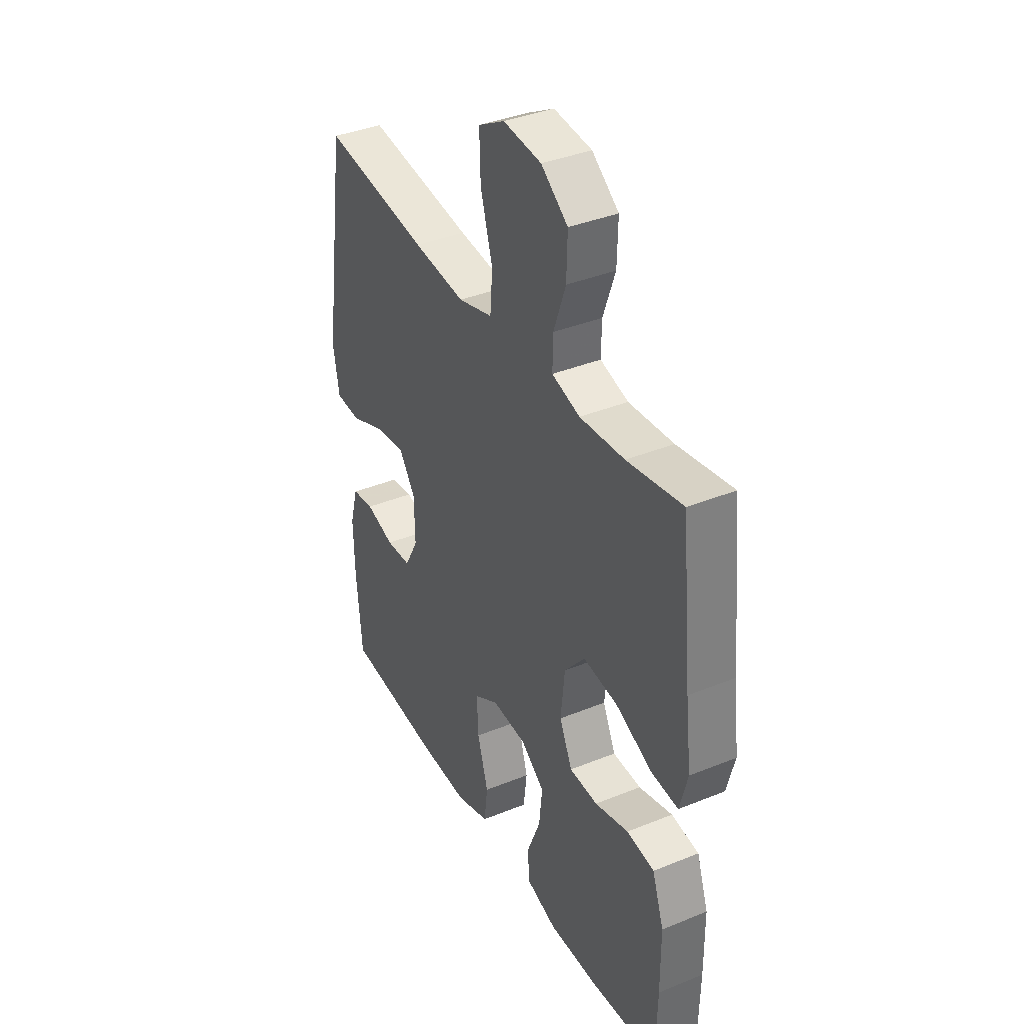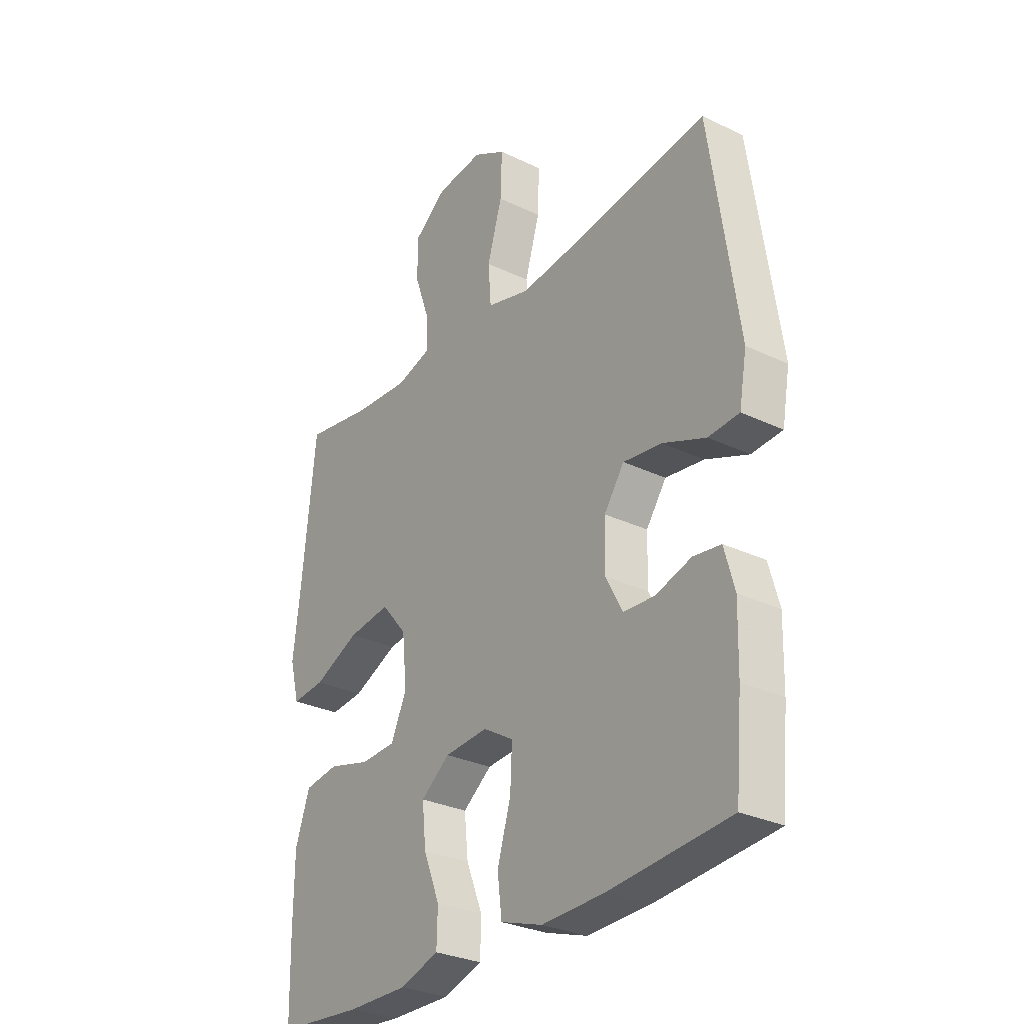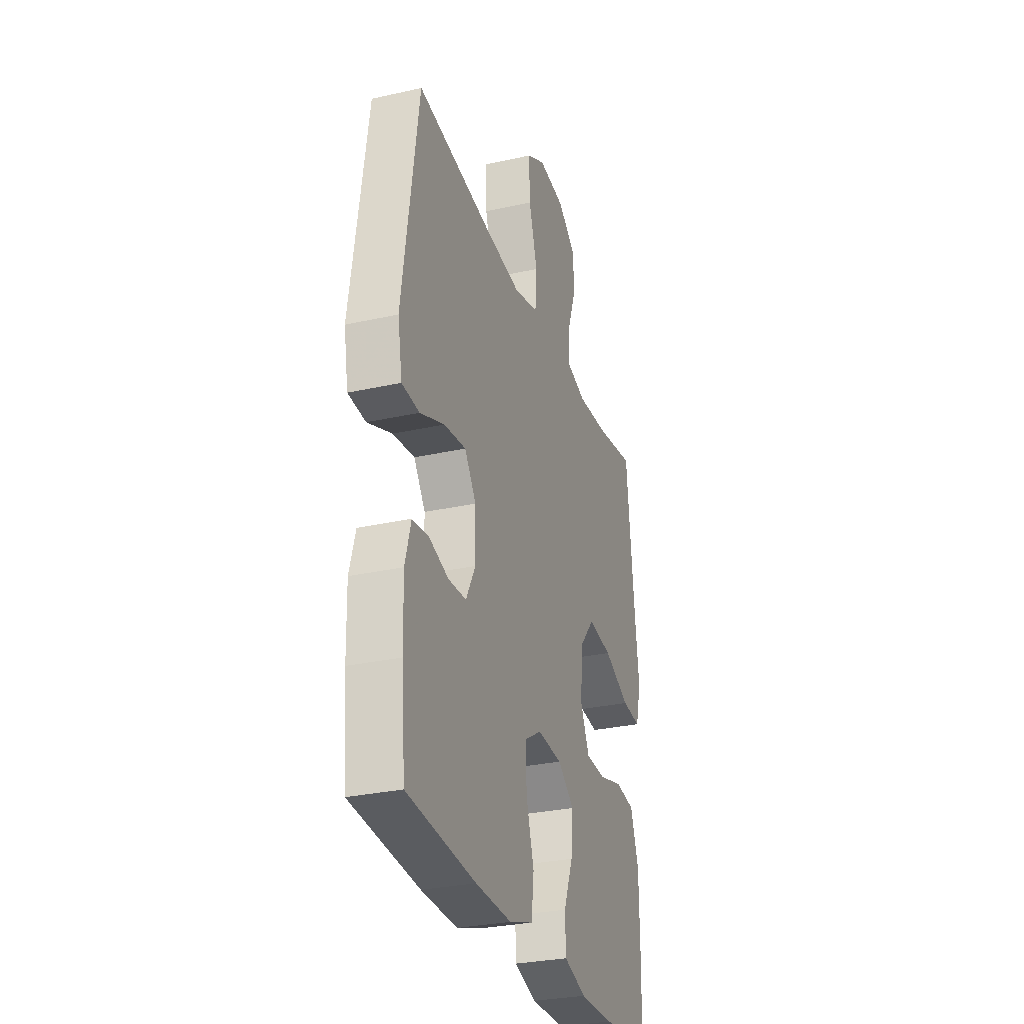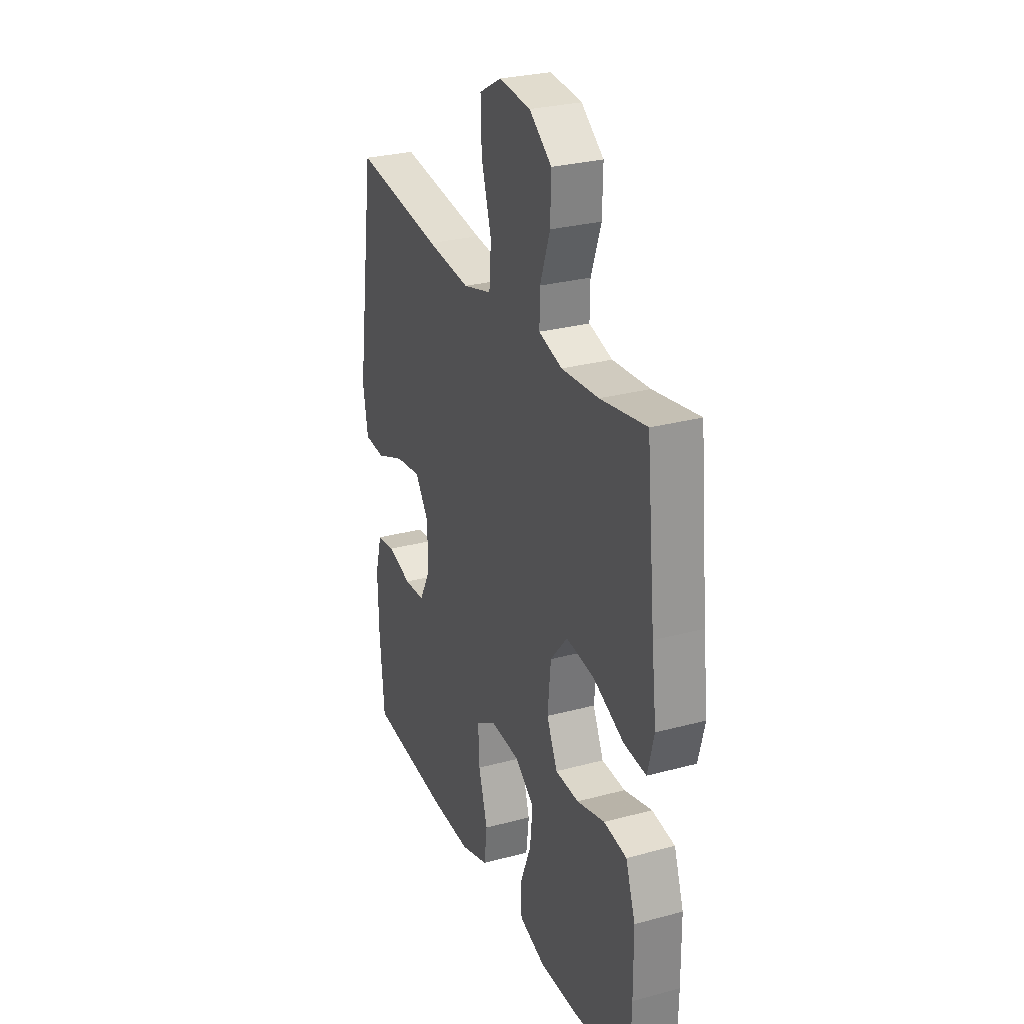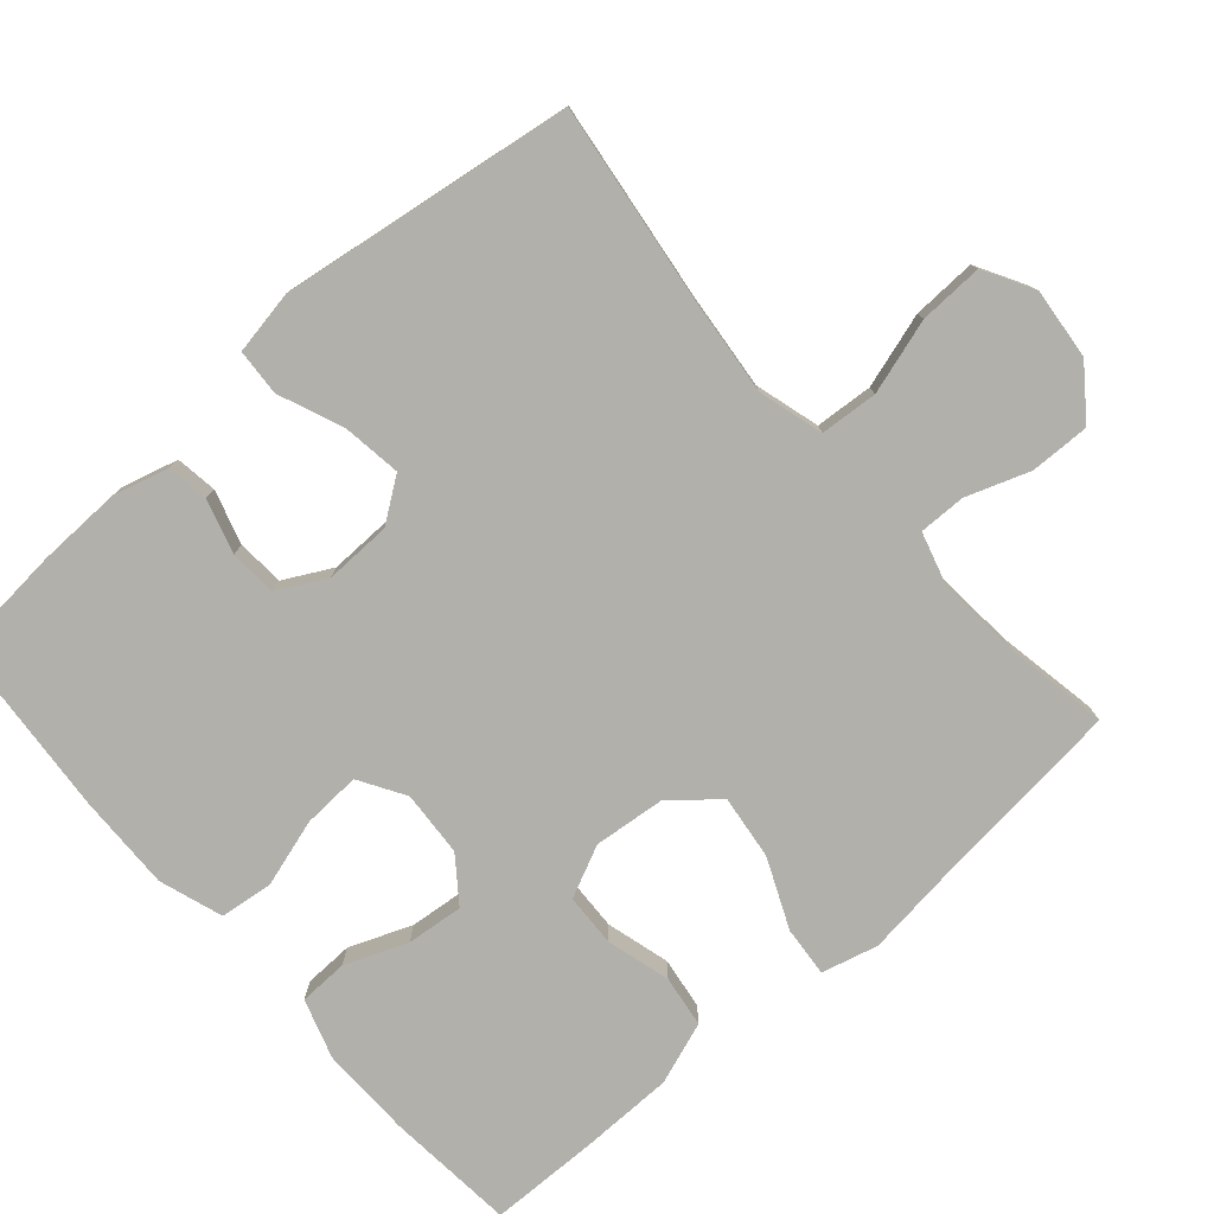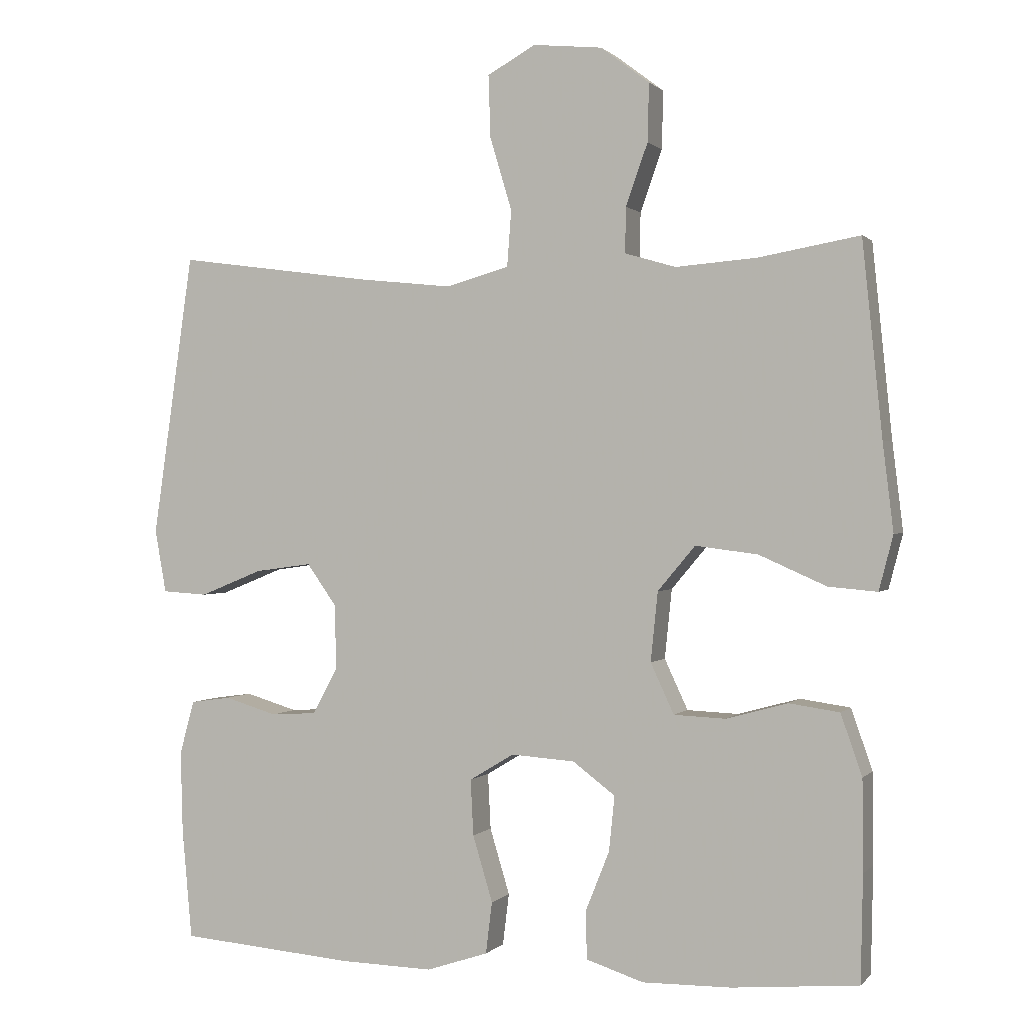
<metadata>
{"format":"obj","ext":"obj","renderer":"f3d","projection":"perspective","resolution":1024,"background":"white","views":[{"elev":37.9,"azim":62.6,"up":"+Z"},{"elev":-29.6,"azim":-125.2,"up":"+Z"},{"elev":-29.9,"azim":-71.9,"up":"+Z"},{"elev":28.2,"azim":67.8,"up":"+Z"},{"elev":-78.5,"azim":-48.7,"up":"+Y"},{"elev":0.7,"azim":19.9,"up":"+Z"}]}
</metadata>
<code>
v -0.5 0.07 0.5
v -0.225 0.07 0.463
v -0.091 0.07 0.449
v -0.002 0.07 0.474
v 0.004 0.07 0.553
v -0.027 0.07 0.656
v -0.03 0.07 0.744
v 0.038 0.07 0.782
v 0.136 0.07 0.772
v 0.205 0.07 0.72
v 0.203 0.07 0.638
v 0.172 0.07 0.551
v 0.171 0.07 0.487
v 0.243 0.07 0.466
v 0.358 0.07 0.475
v 0.5 0.07 0.5
v 0.528 0.07 0.227
v 0.543 0.07 0.103
v 0.523 0.07 0.026
v 0.454 0.07 0.032
v 0.359 0.07 0.074
v 0.271 0.07 0.085
v 0.218 0.07 0.022
v 0.208 0.07 -0.076
v 0.241 0.07 -0.147
v 0.314 0.07 -0.15
v 0.401 0.07 -0.126
v 0.472 0.07 -0.136
v 0.502 0.07 -0.222
v 0.503 0.07 -0.35
v 0.5 0.07 -0.5
v 0.322 0.07 -0.516
v 0.197 0.07 -0.518
v 0.116 0.07 -0.492
v 0.114 0.07 -0.425
v 0.148 0.07 -0.34
v 0.156 0.07 -0.262
v 0.096 0.07 -0.217
v 0.006 0.07 -0.211
v -0.057 0.07 -0.249
v -0.053 0.07 -0.328
v -0.025 0.07 -0.421
v -0.034 0.07 -0.494
v -0.121 0.07 -0.523
v -0.252 0.07 -0.52
v -0.5 0.07 -0.5
v -0.514 0.07 -0.344
v -0.517 0.07 -0.229
v -0.496 0.07 -0.153
v -0.439 0.07 -0.145
v -0.365 0.07 -0.167
v -0.3 0.07 -0.163
v -0.265 0.07 -0.097
v -0.267 0.07 -0.006
v -0.309 0.07 0.053
v -0.389 0.07 0.042
v -0.478 0.07 0.006
v -0.542 0.07 0.01
v -0.558 0.07 0.099
v -0.5 0 0.5
v -0.225 0 0.463
v -0.091 0 0.449
v -0.002 0 0.474
v 0.004 0 0.553
v -0.027 0 0.656
v -0.03 0 0.744
v 0.038 0 0.782
v 0.136 0 0.772
v 0.205 0 0.72
v 0.203 0 0.638
v 0.172 0 0.551
v 0.171 0 0.487
v 0.243 0 0.466
v 0.358 0 0.475
v 0.5 0 0.5
v 0.528 0 0.227
v 0.543 0 0.103
v 0.523 0 0.026
v 0.454 0 0.032
v 0.359 0 0.074
v 0.271 0 0.085
v 0.218 0 0.022
v 0.208 0 -0.076
v 0.241 0 -0.147
v 0.314 0 -0.15
v 0.401 0 -0.126
v 0.472 0 -0.136
v 0.502 0 -0.222
v 0.503 0 -0.35
v 0.5 0 -0.5
v 0.322 0 -0.516
v 0.197 0 -0.518
v 0.116 0 -0.492
v 0.114 0 -0.425
v 0.148 0 -0.34
v 0.156 0 -0.262
v 0.096 0 -0.217
v 0.006 0 -0.211
v -0.057 0 -0.249
v -0.053 0 -0.328
v -0.025 0 -0.421
v -0.034 0 -0.494
v -0.121 0 -0.523
v -0.252 0 -0.52
v -0.5 0 -0.5
v -0.514 0 -0.344
v -0.517 0 -0.229
v -0.496 0 -0.153
v -0.439 0 -0.145
v -0.365 0 -0.167
v -0.3 0 -0.163
v -0.265 0 -0.097
v -0.267 0 -0.006
v -0.309 0 0.053
v -0.389 0 0.042
v -0.478 0 0.006
v -0.542 0 0.01
v -0.558 0 0.099
f 56 57 58 59
f 55 56 59 1
f 54 55 1 2
f 53 54 2 3
f 48 49 50 51
f 48 51 52
f 47 48 52
f 46 47 52
f 45 46 52
f 44 45 52 53
f 41 42 43 44
f 40 41 44 53
f 33 34 35 36
f 33 36 37
f 32 33 37
f 31 32 37
f 30 31 37 38
f 26 27 28 29
f 25 26 29 30
f 18 19 20 21
f 17 18 21 22
f 15 16 17 22
f 14 15 22 23
f 9 10 11 12
f 9 12 13
f 8 9 13
f 5 6 7 8
f 4 5 8 13
f 39 40 53 3
f 25 30 38
f 24 25 38 39
f 14 23 24 39
f 13 14 39
f 3 4 13 39
f 118 117 116 115
f 60 118 115 114
f 61 60 114 113
f 62 61 113 112
f 110 109 108 107
f 111 110 107
f 111 107 106
f 111 106 105
f 111 105 104
f 112 111 104 103
f 103 102 101 100
f 112 103 100 99
f 95 94 93 92
f 96 95 92
f 96 92 91
f 96 91 90
f 97 96 90 89
f 88 87 86 85
f 89 88 85 84
f 80 79 78 77
f 81 80 77 76
f 81 76 75 74
f 82 81 74 73
f 71 70 69 68
f 72 71 68
f 72 68 67
f 67 66 65 64
f 72 67 64 63
f 62 112 99 98
f 97 89 84
f 98 97 84 83
f 98 83 82 73
f 98 73 72
f 98 72 63 62
f 1 60 61 2
f 2 61 62 3
f 3 62 63 4
f 4 63 64 5
f 5 64 65 6
f 6 65 66 7
f 7 66 67 8
f 8 67 68 9
f 9 68 69 10
f 10 69 70 11
f 11 70 71 12
f 12 71 72 13
f 13 72 73 14
f 14 73 74 15
f 15 74 75 16
f 16 75 76 17
f 17 76 77 18
f 18 77 78 19
f 19 78 79 20
f 20 79 80 21
f 21 80 81 22
f 22 81 82 23
f 23 82 83 24
f 24 83 84 25
f 25 84 85 26
f 26 85 86 27
f 27 86 87 28
f 28 87 88 29
f 29 88 89 30
f 30 89 90 31
f 31 90 91 32
f 32 91 92 33
f 33 92 93 34
f 34 93 94 35
f 35 94 95 36
f 36 95 96 37
f 37 96 97 38
f 38 97 98 39
f 39 98 99 40
f 40 99 100 41
f 41 100 101 42
f 42 101 102 43
f 43 102 103 44
f 44 103 104 45
f 45 104 105 46
f 46 105 106 47
f 47 106 107 48
f 48 107 108 49
f 49 108 109 50
f 50 109 110 51
f 51 110 111 52
f 52 111 112 53
f 53 112 113 54
f 54 113 114 55
f 55 114 115 56
f 56 115 116 57
f 57 116 117 58
f 58 117 118 59
f 59 118 60 1

</code>
